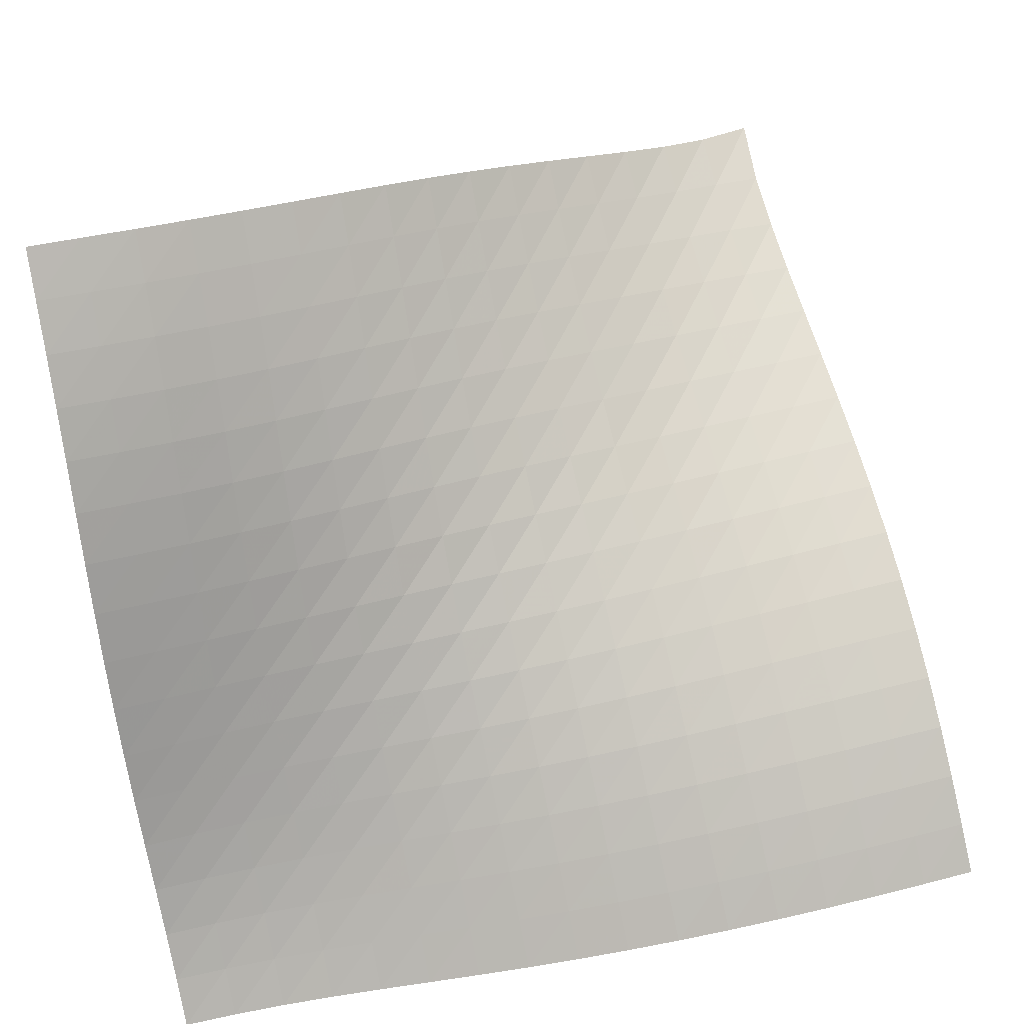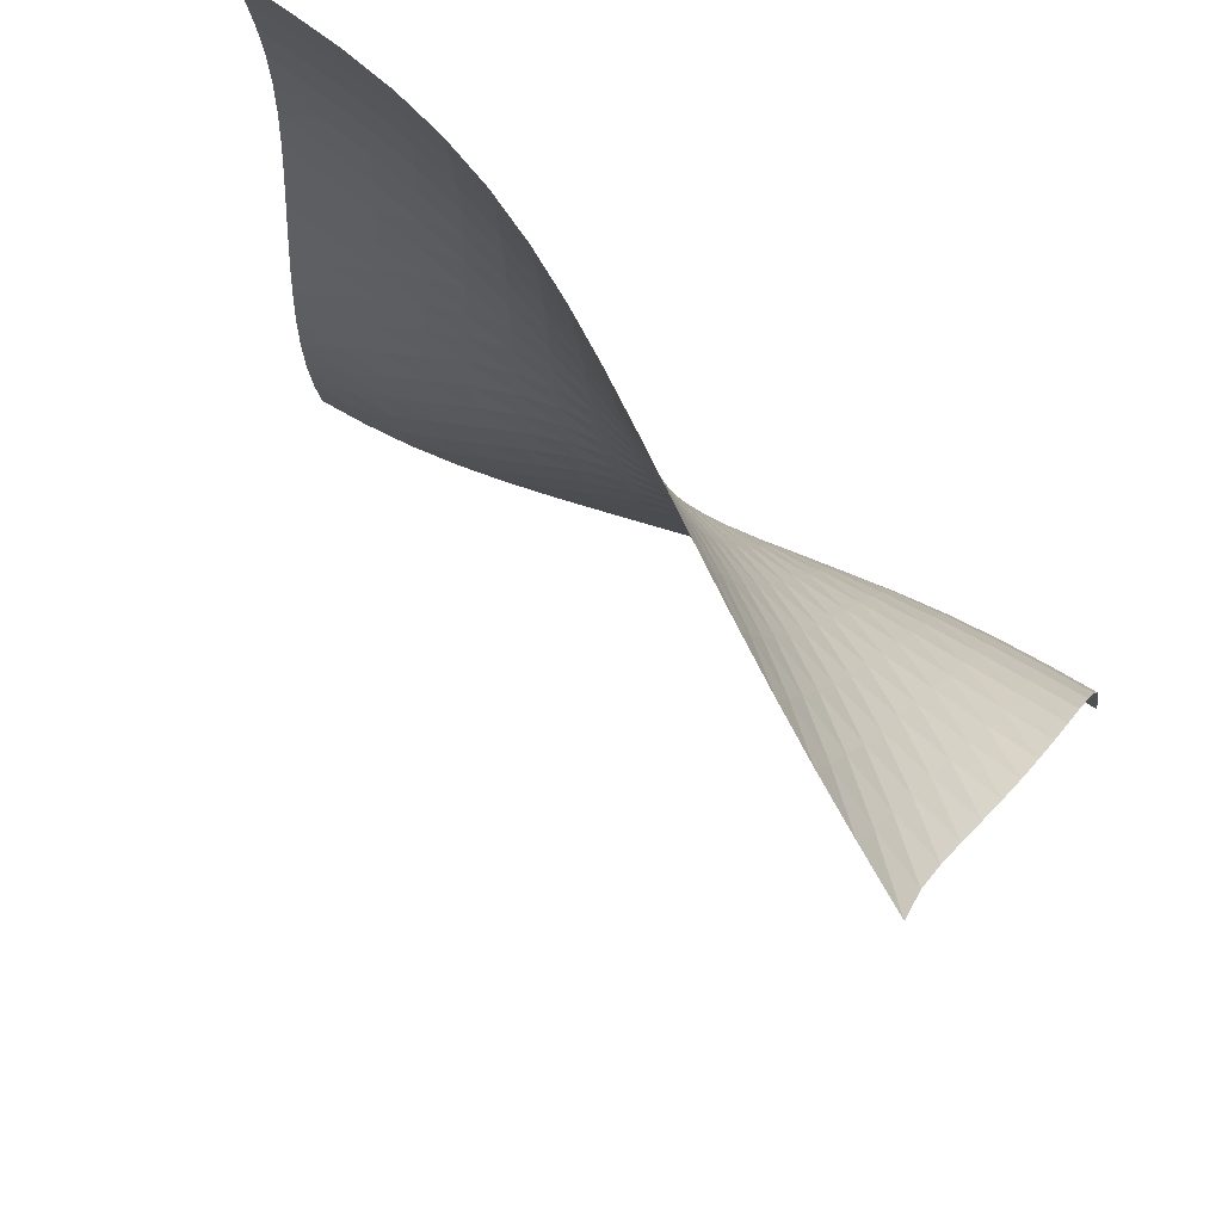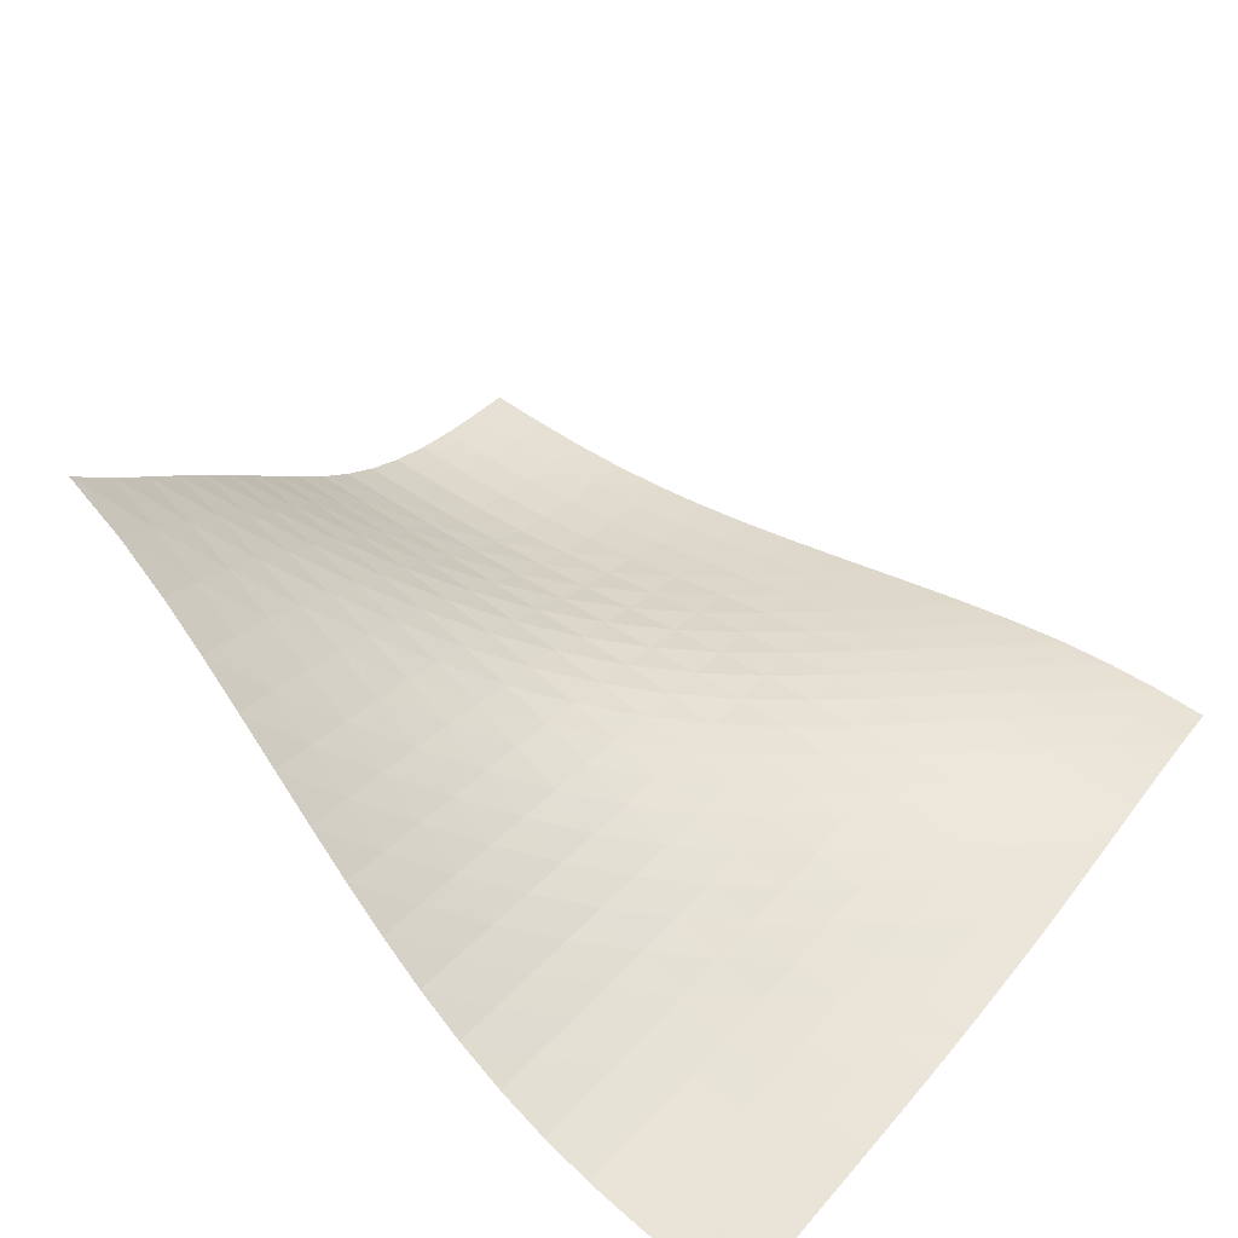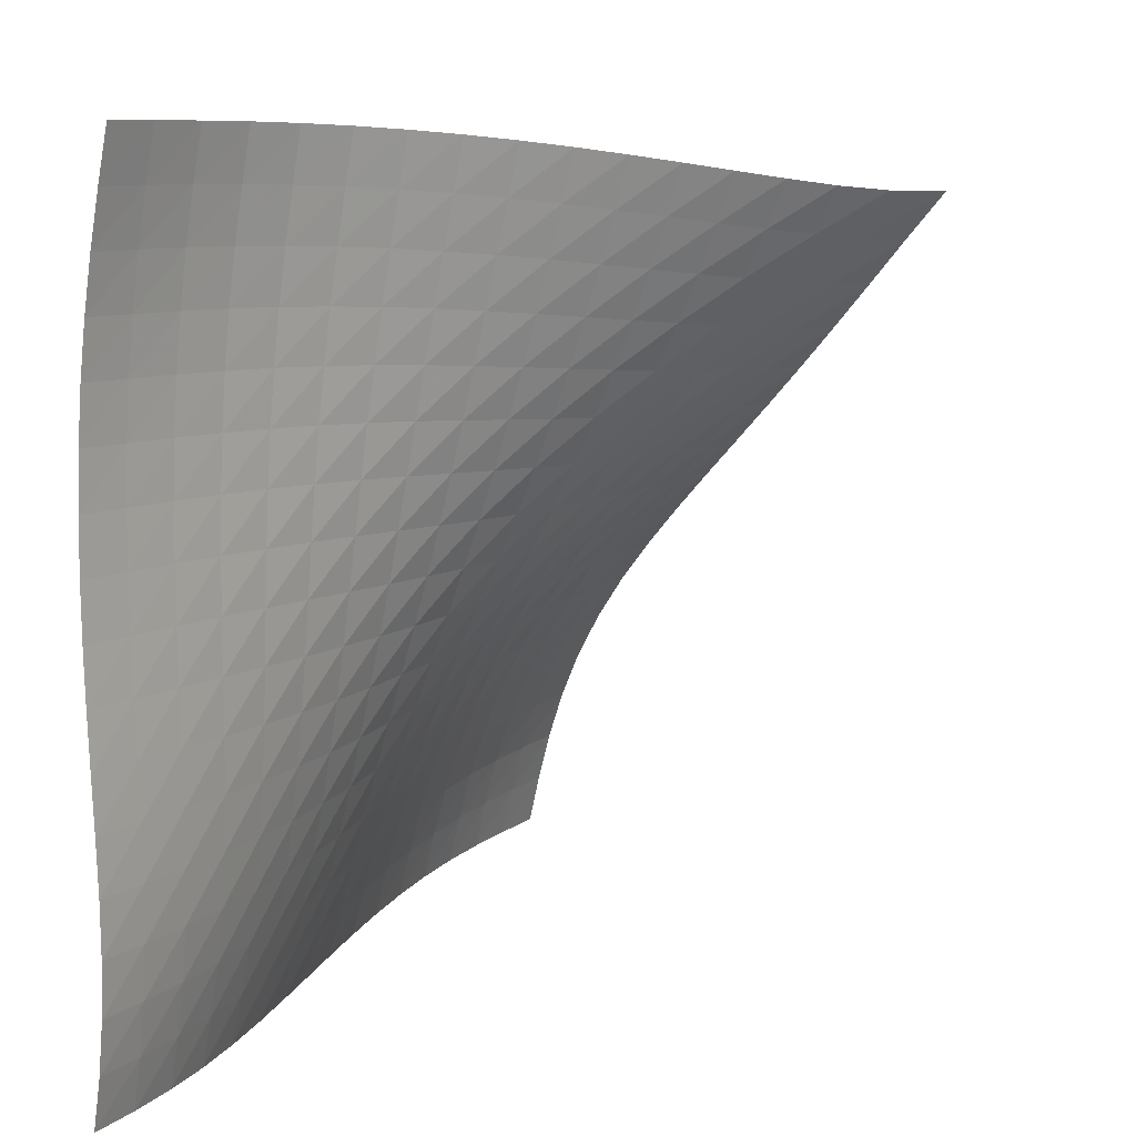
<metadata>
{"format":"obj","ext":"obj","renderer":"f3d","projection":"perspective","resolution":1024,"background":"white","views":[{"elev":-69.8,"azim":-80.4,"up":"+Y"},{"elev":68.9,"azim":-158.3,"up":"+Z"},{"elev":45.3,"azim":33.6,"up":"+Y"},{"elev":13.1,"azim":112.7,"up":"+Z"}]}
</metadata>
<code>
v -6.489 -0.0211 6.489
v 4.751 -7.49 8.029
v -8.029 -7.49 -4.751
v 5.131 -8.022 -5.131
v -7.987 -7.301 -3.96
v -7.94 -7.086 -3.172
v -7.887 -6.824 -2.394
v -7.826 -6.498 -1.637
v -7.754 -6.103 -0.9072
v -7.671 -5.647 -0.2086
v -7.576 -5.142 0.4615
v -7.468 -4.605 1.11
v -7.347 -4.05 1.747
v -7.215 -3.486 2.379
v -7.074 -2.923 3.014
v -6.928 -2.363 3.655
v -6.782 -1.805 4.309
v -6.646 -1.244 4.985
v -6.535 -0.6638 5.698
v -5.698 -0.6638 6.535
v -4.985 -1.244 6.646
v -4.309 -1.805 6.782
v -3.655 -2.363 6.928
v -3.014 -2.923 7.074
v -2.379 -3.486 7.215
v -1.747 -4.05 7.347
v -1.11 -4.605 7.468
v -0.4615 -5.142 7.576
v 0.2086 -5.647 7.671
v 0.9072 -6.103 7.754
v 1.637 -6.498 7.826
v 2.394 -6.824 7.887
v 3.172 -7.086 7.94
v 3.96 -7.301 7.987
v 4.756 -7.646 7.23
v 4.767 -7.785 6.424
v 4.787 -7.895 5.61
v 4.818 -7.971 4.789
v 4.859 -8.012 3.962
v 4.907 -8.023 3.13
v 4.957 -8.009 2.295
v 5.005 -7.976 1.459
v 5.049 -7.93 0.6235
v 5.086 -7.88 -0.211
v 5.114 -7.832 -1.043
v 5.134 -7.799 -1.872
v 5.143 -7.792 -2.696
v 5.145 -7.825 -3.515
v 5.14 -7.903 -4.327
v 4.327 -7.903 -5.14
v 3.515 -7.825 -5.145
v 2.696 -7.792 -5.143
v 1.872 -7.799 -5.134
v 1.043 -7.832 -5.114
v 0.211 -7.88 -5.086
v -0.6235 -7.93 -5.049
v -1.459 -7.976 -5.005
v -2.295 -8.009 -4.957
v -3.13 -8.023 -4.907
v -3.962 -8.012 -4.859
v -4.789 -7.971 -4.818
v -5.61 -7.895 -4.787
v -6.424 -7.785 -4.767
v -7.23 -7.646 -4.756
v -5.802 -1.111 5.802
v -5.91 -1.611 5.084
v -6.033 -2.122 4.388
v -6.165 -2.641 3.712
v -6.301 -3.168 3.051
v -6.433 -3.703 2.4
v -6.558 -4.24 1.755
v -6.674 -4.775 1.11
v -6.779 -5.296 0.4556
v -6.871 -5.789 -0.2172
v -6.953 -6.24 -0.9162
v -7.024 -6.635 -1.645
v -7.085 -6.965 -2.401
v -7.139 -7.234 -3.178
v -7.187 -7.453 -3.965
v -5.084 -1.611 5.91
v -5.184 -2.029 5.184
v -5.294 -2.479 4.473
v -5.412 -2.95 3.777
v -5.534 -3.436 3.096
v -5.656 -3.935 2.428
v -5.774 -4.443 1.768
v -5.883 -4.952 1.111
v -5.983 -5.452 0.4476
v -6.071 -5.929 -0.2311
v -6.149 -6.369 -0.933
v -6.218 -6.758 -1.662
v -6.278 -7.088 -2.417
v -6.331 -7.361 -3.192
v -6.379 -7.587 -3.977
v -4.388 -2.122 6.033
v -4.473 -2.479 5.294
v -4.565 -2.87 4.565
v -4.667 -3.286 3.85
v -4.775 -3.725 3.149
v -4.885 -4.182 2.461
v -4.993 -4.653 1.784
v -5.094 -5.131 1.112
v -5.187 -5.603 0.4361
v -5.27 -6.058 -0.2516
v -5.343 -6.481 -0.9588
v -5.407 -6.86 -1.69
v -5.464 -7.186 -2.444
v -5.516 -7.459 -3.216
v -5.564 -7.69 -4
v -3.712 -2.641 6.165
v -3.777 -2.95 5.412
v -3.85 -3.286 4.667
v -3.933 -3.649 3.933
v -4.023 -4.036 3.211
v -4.119 -4.445 2.502
v -4.215 -4.873 1.805
v -4.307 -5.311 1.114
v -4.391 -5.749 0.4226
v -4.467 -6.175 -0.2771
v -4.534 -6.575 -0.9924
v -4.593 -6.937 -1.727
v -4.646 -7.254 -2.482
v -4.695 -7.525 -3.252
v -4.742 -7.76 -4.033
v -3.051 -3.168 6.301
v -3.096 -3.436 5.534
v -3.149 -3.725 4.775
v -3.211 -4.036 4.023
v -3.282 -4.37 3.282
v -3.36 -4.727 2.552
v -3.441 -5.104 1.832
v -3.521 -5.496 1.121
v -3.596 -5.892 0.4108
v -3.664 -6.281 -0.3041
v -3.724 -6.651 -1.03
v -3.777 -6.99 -1.771
v -3.826 -7.294 -2.528
v -3.871 -7.56 -3.297
v -3.916 -7.796 -4.076
v -2.4 -3.703 6.433
v -2.428 -3.935 5.656
v -2.461 -4.182 4.885
v -2.502 -4.445 4.119
v -2.552 -4.727 3.36
v -2.61 -5.029 2.61
v -2.673 -5.352 1.869
v -2.739 -5.69 1.135
v -2.802 -6.037 0.4042
v -2.86 -6.381 -0.3282
v -2.913 -6.714 -1.067
v -2.96 -7.026 -1.816
v -3.004 -7.311 -2.577
v -3.046 -7.569 -3.347
v -3.087 -7.803 -4.125
v -1.755 -4.24 6.558
v -1.768 -4.443 5.774
v -1.784 -4.653 4.993
v -1.805 -4.873 4.215
v -1.832 -5.104 3.441
v -1.869 -5.352 2.673
v -1.912 -5.616 1.912
v -1.96 -5.896 1.157
v -2.009 -6.187 0.4052
v -2.057 -6.481 -0.3458
v -2.102 -6.77 -1.1
v -2.143 -7.048 -1.859
v -2.182 -7.311 -2.625
v -2.22 -7.557 -3.398
v -2.257 -7.788 -4.176
v -1.11 -4.775 6.674
v -1.111 -4.952 5.883
v -1.112 -5.131 5.094
v -1.114 -5.311 4.307
v -1.121 -5.496 3.521
v -1.135 -5.69 2.739
v -1.157 -5.896 1.96
v -1.186 -6.115 1.186
v -1.219 -6.346 0.4147
v -1.255 -6.584 -0.3546
v -1.291 -6.824 -1.124
v -1.326 -7.065 -1.895
v -1.36 -7.301 -2.668
v -1.394 -7.531 -3.445
v -1.426 -7.756 -4.224
v -0.4556 -5.296 6.779
v -0.4476 -5.452 5.983
v -0.4361 -5.603 5.187
v -0.4226 -5.749 4.391
v -0.4108 -5.892 3.596
v -0.4042 -6.037 2.802
v -0.4052 -6.187 2.009
v -0.4147 -6.346 1.219
v -0.4316 -6.515 0.4316
v -0.4543 -6.695 -0.3539
v -0.4809 -6.884 -1.138
v -0.5096 -7.082 -1.921
v -0.539 -7.288 -2.703
v -0.5681 -7.5 -3.485
v -0.5962 -7.714 -4.267
v 0.2172 -5.789 6.871
v 0.2311 -5.929 6.071
v 0.2516 -6.058 5.27
v 0.2771 -6.175 4.467
v 0.3041 -6.281 3.664
v 0.3282 -6.381 2.86
v 0.3458 -6.481 2.057
v 0.3546 -6.584 1.255
v 0.3539 -6.695 0.4543
v 0.3445 -6.818 -0.3445
v 0.328 -6.955 -1.141
v 0.3063 -7.108 -1.935
v 0.2819 -7.28 -2.727
v 0.2568 -7.469 -3.515
v 0.2329 -7.67 -4.301
v 0.9162 -6.24 6.953
v 0.933 -6.369 6.149
v 0.9588 -6.481 5.343
v 0.9924 -6.575 4.534
v 1.03 -6.651 3.724
v 1.067 -6.714 2.913
v 1.1 -6.77 2.102
v 1.124 -6.824 1.291
v 1.138 -6.884 0.4809
v 1.141 -6.955 -0.328
v 1.135 -7.042 -1.135
v 1.121 -7.151 -1.939
v 1.102 -7.287 -2.74
v 1.081 -7.449 -3.535
v 1.06 -7.633 -4.327
v 1.645 -6.635 7.024
v 1.662 -6.758 6.218
v 1.69 -6.86 5.407
v 1.727 -6.937 4.593
v 1.771 -6.99 3.777
v 1.816 -7.026 2.96
v 1.859 -7.048 2.143
v 1.895 -7.065 1.326
v 1.921 -7.082 0.5096
v 1.935 -7.108 -0.3063
v 1.939 -7.151 -1.121
v 1.933 -7.219 -1.933
v 1.92 -7.318 -2.742
v 1.903 -7.45 -3.545
v 1.886 -7.614 -4.342
v 2.401 -6.965 7.085
v 2.417 -7.088 6.278
v 2.444 -7.186 5.464
v 2.482 -7.254 4.646
v 2.528 -7.294 3.826
v 2.577 -7.311 3.004
v 2.625 -7.311 2.182
v 2.668 -7.301 1.36
v 2.703 -7.288 0.539
v 2.727 -7.28 -0.2819
v 2.74 -7.287 -1.102
v 2.742 -7.318 -1.92
v 2.735 -7.382 -2.735
v 2.723 -7.485 -3.545
v 2.709 -7.625 -4.347
v 3.178 -7.234 7.139
v 3.192 -7.361 6.331
v 3.216 -7.459 5.516
v 3.252 -7.525 4.695
v 3.297 -7.56 3.871
v 3.347 -7.569 3.046
v 3.398 -7.557 2.22
v 3.445 -7.531 1.394
v 3.485 -7.5 0.5681
v 3.515 -7.469 -0.2568
v 3.535 -7.449 -1.081
v 3.545 -7.45 -1.903
v 3.545 -7.485 -2.723
v 3.537 -7.56 -3.537
v 3.526 -7.676 -4.345
v 3.965 -7.453 7.187
v 3.977 -7.587 6.379
v 4 -7.69 5.564
v 4.033 -7.76 4.742
v 4.076 -7.796 3.916
v 4.125 -7.803 3.087
v 4.176 -7.788 2.257
v 4.224 -7.756 1.426
v 4.267 -7.714 0.5962
v 4.301 -7.67 -0.2329
v 4.327 -7.633 -1.06
v 4.342 -7.614 -1.886
v 4.347 -7.625 -2.709
v 4.345 -7.676 -3.526
v 4.337 -7.772 -4.337
f 289 49 4
f 289 4 50
f 5 79 64
f 5 64 3
f 79 94 63
f 79 63 64
f 94 109 62
f 94 62 63
f 109 124 61
f 109 61 62
f 124 139 60
f 124 60 61
f 139 154 59
f 139 59 60
f 154 169 58
f 154 58 59
f 169 184 57
f 169 57 58
f 184 199 56
f 184 56 57
f 199 214 55
f 199 55 56
f 214 229 54
f 214 54 55
f 229 244 53
f 229 53 54
f 244 259 52
f 244 52 53
f 259 274 51
f 259 51 52
f 274 289 50
f 274 50 51
f 1 20 65
f 1 65 19
f 19 65 66
f 19 66 18
f 18 66 67
f 18 67 17
f 17 67 68
f 17 68 16
f 16 68 69
f 16 69 15
f 15 69 70
f 15 70 14
f 14 70 71
f 14 71 13
f 13 71 72
f 13 72 12
f 12 72 73
f 12 73 11
f 11 73 74
f 11 74 10
f 10 74 75
f 10 75 9
f 9 75 76
f 9 76 8
f 8 76 77
f 8 77 7
f 7 77 78
f 7 78 6
f 6 78 79
f 6 79 5
f 20 21 80
f 20 80 65
f 65 80 81
f 65 81 66
f 66 81 82
f 66 82 67
f 67 82 83
f 67 83 68
f 68 83 84
f 68 84 69
f 69 84 85
f 69 85 70
f 70 85 86
f 70 86 71
f 71 86 87
f 71 87 72
f 72 87 88
f 72 88 73
f 73 88 89
f 73 89 74
f 74 89 90
f 74 90 75
f 75 90 91
f 75 91 76
f 76 91 92
f 76 92 77
f 77 92 93
f 77 93 78
f 78 93 94
f 78 94 79
f 21 22 95
f 21 95 80
f 80 95 96
f 80 96 81
f 81 96 97
f 81 97 82
f 82 97 98
f 82 98 83
f 83 98 99
f 83 99 84
f 84 99 100
f 84 100 85
f 85 100 101
f 85 101 86
f 86 101 102
f 86 102 87
f 87 102 103
f 87 103 88
f 88 103 104
f 88 104 89
f 89 104 105
f 89 105 90
f 90 105 106
f 90 106 91
f 91 106 107
f 91 107 92
f 92 107 108
f 92 108 93
f 93 108 109
f 93 109 94
f 22 23 110
f 22 110 95
f 95 110 111
f 95 111 96
f 96 111 112
f 96 112 97
f 97 112 113
f 97 113 98
f 98 113 114
f 98 114 99
f 99 114 115
f 99 115 100
f 100 115 116
f 100 116 101
f 101 116 117
f 101 117 102
f 102 117 118
f 102 118 103
f 103 118 119
f 103 119 104
f 104 119 120
f 104 120 105
f 105 120 121
f 105 121 106
f 106 121 122
f 106 122 107
f 107 122 123
f 107 123 108
f 108 123 124
f 108 124 109
f 23 24 125
f 23 125 110
f 110 125 126
f 110 126 111
f 111 126 127
f 111 127 112
f 112 127 128
f 112 128 113
f 113 128 129
f 113 129 114
f 114 129 130
f 114 130 115
f 115 130 131
f 115 131 116
f 116 131 132
f 116 132 117
f 117 132 133
f 117 133 118
f 118 133 134
f 118 134 119
f 119 134 135
f 119 135 120
f 120 135 136
f 120 136 121
f 121 136 137
f 121 137 122
f 122 137 138
f 122 138 123
f 123 138 139
f 123 139 124
f 24 25 140
f 24 140 125
f 125 140 141
f 125 141 126
f 126 141 142
f 126 142 127
f 127 142 143
f 127 143 128
f 128 143 144
f 128 144 129
f 129 144 145
f 129 145 130
f 130 145 146
f 130 146 131
f 131 146 147
f 131 147 132
f 132 147 148
f 132 148 133
f 133 148 149
f 133 149 134
f 134 149 150
f 134 150 135
f 135 150 151
f 135 151 136
f 136 151 152
f 136 152 137
f 137 152 153
f 137 153 138
f 138 153 154
f 138 154 139
f 25 26 155
f 25 155 140
f 140 155 156
f 140 156 141
f 141 156 157
f 141 157 142
f 142 157 158
f 142 158 143
f 143 158 159
f 143 159 144
f 144 159 160
f 144 160 145
f 145 160 161
f 145 161 146
f 146 161 162
f 146 162 147
f 147 162 163
f 147 163 148
f 148 163 164
f 148 164 149
f 149 164 165
f 149 165 150
f 150 165 166
f 150 166 151
f 151 166 167
f 151 167 152
f 152 167 168
f 152 168 153
f 153 168 169
f 153 169 154
f 26 27 170
f 26 170 155
f 155 170 171
f 155 171 156
f 156 171 172
f 156 172 157
f 157 172 173
f 157 173 158
f 158 173 174
f 158 174 159
f 159 174 175
f 159 175 160
f 160 175 176
f 160 176 161
f 161 176 177
f 161 177 162
f 162 177 178
f 162 178 163
f 163 178 179
f 163 179 164
f 164 179 180
f 164 180 165
f 165 180 181
f 165 181 166
f 166 181 182
f 166 182 167
f 167 182 183
f 167 183 168
f 168 183 184
f 168 184 169
f 27 28 185
f 27 185 170
f 170 185 186
f 170 186 171
f 171 186 187
f 171 187 172
f 172 187 188
f 172 188 173
f 173 188 189
f 173 189 174
f 174 189 190
f 174 190 175
f 175 190 191
f 175 191 176
f 176 191 192
f 176 192 177
f 177 192 193
f 177 193 178
f 178 193 194
f 178 194 179
f 179 194 195
f 179 195 180
f 180 195 196
f 180 196 181
f 181 196 197
f 181 197 182
f 182 197 198
f 182 198 183
f 183 198 199
f 183 199 184
f 28 29 200
f 28 200 185
f 185 200 201
f 185 201 186
f 186 201 202
f 186 202 187
f 187 202 203
f 187 203 188
f 188 203 204
f 188 204 189
f 189 204 205
f 189 205 190
f 190 205 206
f 190 206 191
f 191 206 207
f 191 207 192
f 192 207 208
f 192 208 193
f 193 208 209
f 193 209 194
f 194 209 210
f 194 210 195
f 195 210 211
f 195 211 196
f 196 211 212
f 196 212 197
f 197 212 213
f 197 213 198
f 198 213 214
f 198 214 199
f 29 30 215
f 29 215 200
f 200 215 216
f 200 216 201
f 201 216 217
f 201 217 202
f 202 217 218
f 202 218 203
f 203 218 219
f 203 219 204
f 204 219 220
f 204 220 205
f 205 220 221
f 205 221 206
f 206 221 222
f 206 222 207
f 207 222 223
f 207 223 208
f 208 223 224
f 208 224 209
f 209 224 225
f 209 225 210
f 210 225 226
f 210 226 211
f 211 226 227
f 211 227 212
f 212 227 228
f 212 228 213
f 213 228 229
f 213 229 214
f 30 31 230
f 30 230 215
f 215 230 231
f 215 231 216
f 216 231 232
f 216 232 217
f 217 232 233
f 217 233 218
f 218 233 234
f 218 234 219
f 219 234 235
f 219 235 220
f 220 235 236
f 220 236 221
f 221 236 237
f 221 237 222
f 222 237 238
f 222 238 223
f 223 238 239
f 223 239 224
f 224 239 240
f 224 240 225
f 225 240 241
f 225 241 226
f 226 241 242
f 226 242 227
f 227 242 243
f 227 243 228
f 228 243 244
f 228 244 229
f 31 32 245
f 31 245 230
f 230 245 246
f 230 246 231
f 231 246 247
f 231 247 232
f 232 247 248
f 232 248 233
f 233 248 249
f 233 249 234
f 234 249 250
f 234 250 235
f 235 250 251
f 235 251 236
f 236 251 252
f 236 252 237
f 237 252 253
f 237 253 238
f 238 253 254
f 238 254 239
f 239 254 255
f 239 255 240
f 240 255 256
f 240 256 241
f 241 256 257
f 241 257 242
f 242 257 258
f 242 258 243
f 243 258 259
f 243 259 244
f 32 33 260
f 32 260 245
f 245 260 261
f 245 261 246
f 246 261 262
f 246 262 247
f 247 262 263
f 247 263 248
f 248 263 264
f 248 264 249
f 249 264 265
f 249 265 250
f 250 265 266
f 250 266 251
f 251 266 267
f 251 267 252
f 252 267 268
f 252 268 253
f 253 268 269
f 253 269 254
f 254 269 270
f 254 270 255
f 255 270 271
f 255 271 256
f 256 271 272
f 256 272 257
f 257 272 273
f 257 273 258
f 258 273 274
f 258 274 259
f 33 34 275
f 33 275 260
f 260 275 276
f 260 276 261
f 261 276 277
f 261 277 262
f 262 277 278
f 262 278 263
f 263 278 279
f 263 279 264
f 264 279 280
f 264 280 265
f 265 280 281
f 265 281 266
f 266 281 282
f 266 282 267
f 267 282 283
f 267 283 268
f 268 283 284
f 268 284 269
f 269 284 285
f 269 285 270
f 270 285 286
f 270 286 271
f 271 286 287
f 271 287 272
f 272 287 288
f 272 288 273
f 273 288 289
f 273 289 274
f 34 2 35
f 34 35 275
f 275 35 36
f 275 36 276
f 276 36 37
f 276 37 277
f 277 37 38
f 277 38 278
f 278 38 39
f 278 39 279
f 279 39 40
f 279 40 280
f 280 40 41
f 280 41 281
f 281 41 42
f 281 42 282
f 282 42 43
f 282 43 283
f 283 43 44
f 283 44 284
f 284 44 45
f 284 45 285
f 285 45 46
f 285 46 286
f 286 46 47
f 286 47 287
f 287 47 48
f 287 48 288
f 288 48 49
f 288 49 289

</code>
